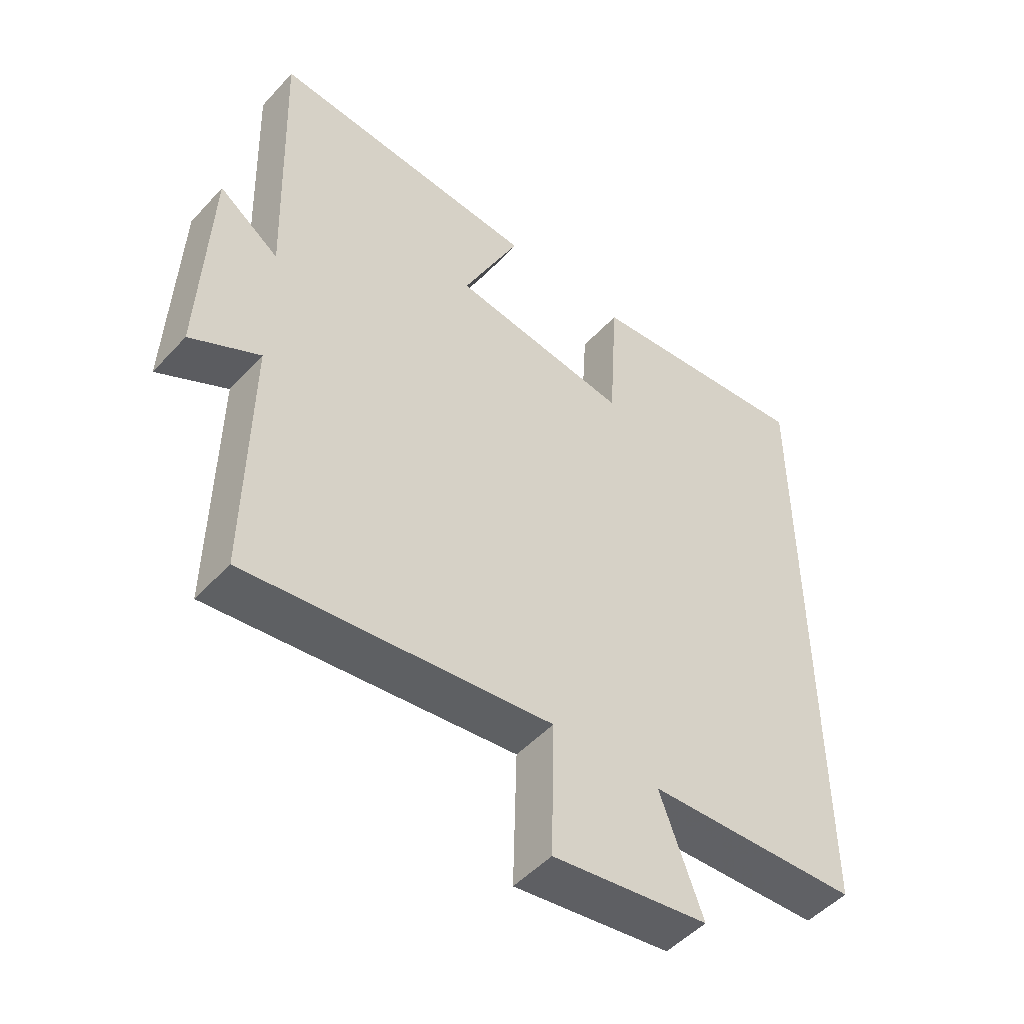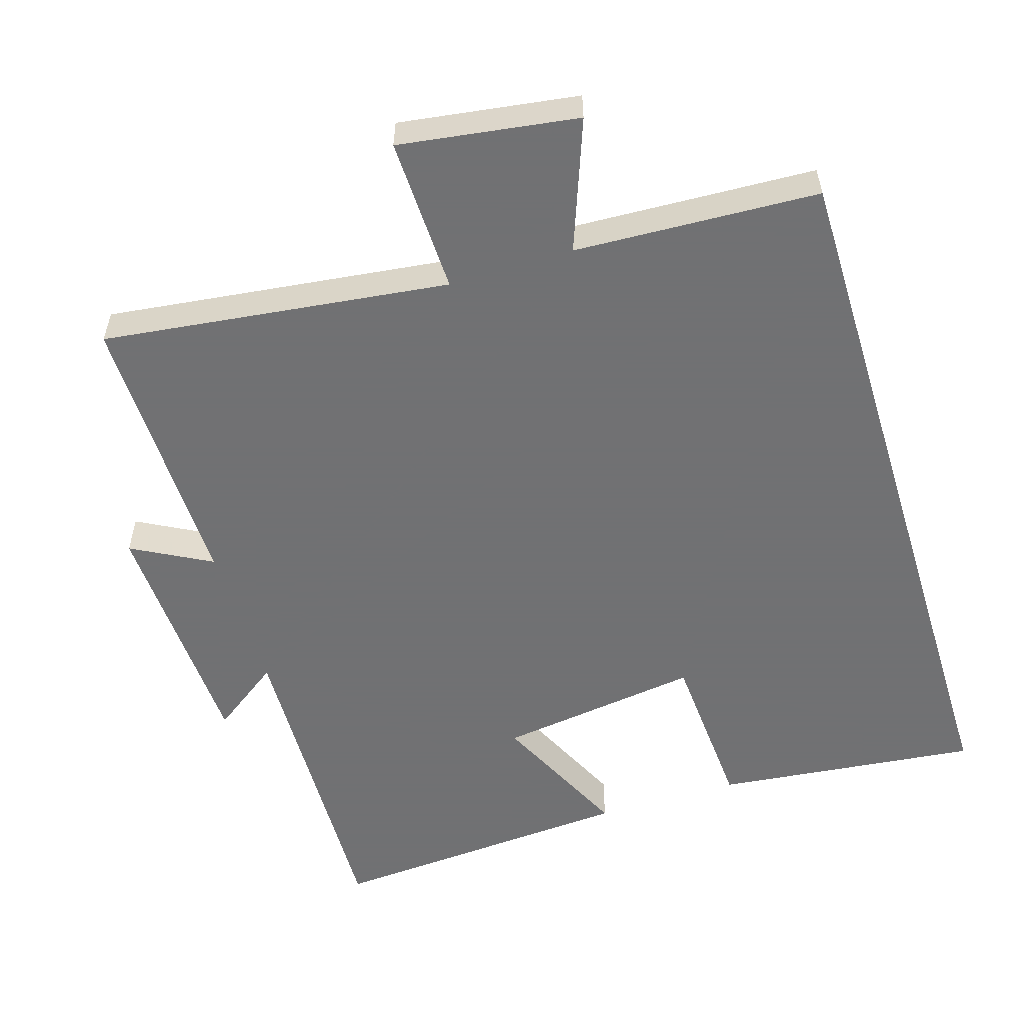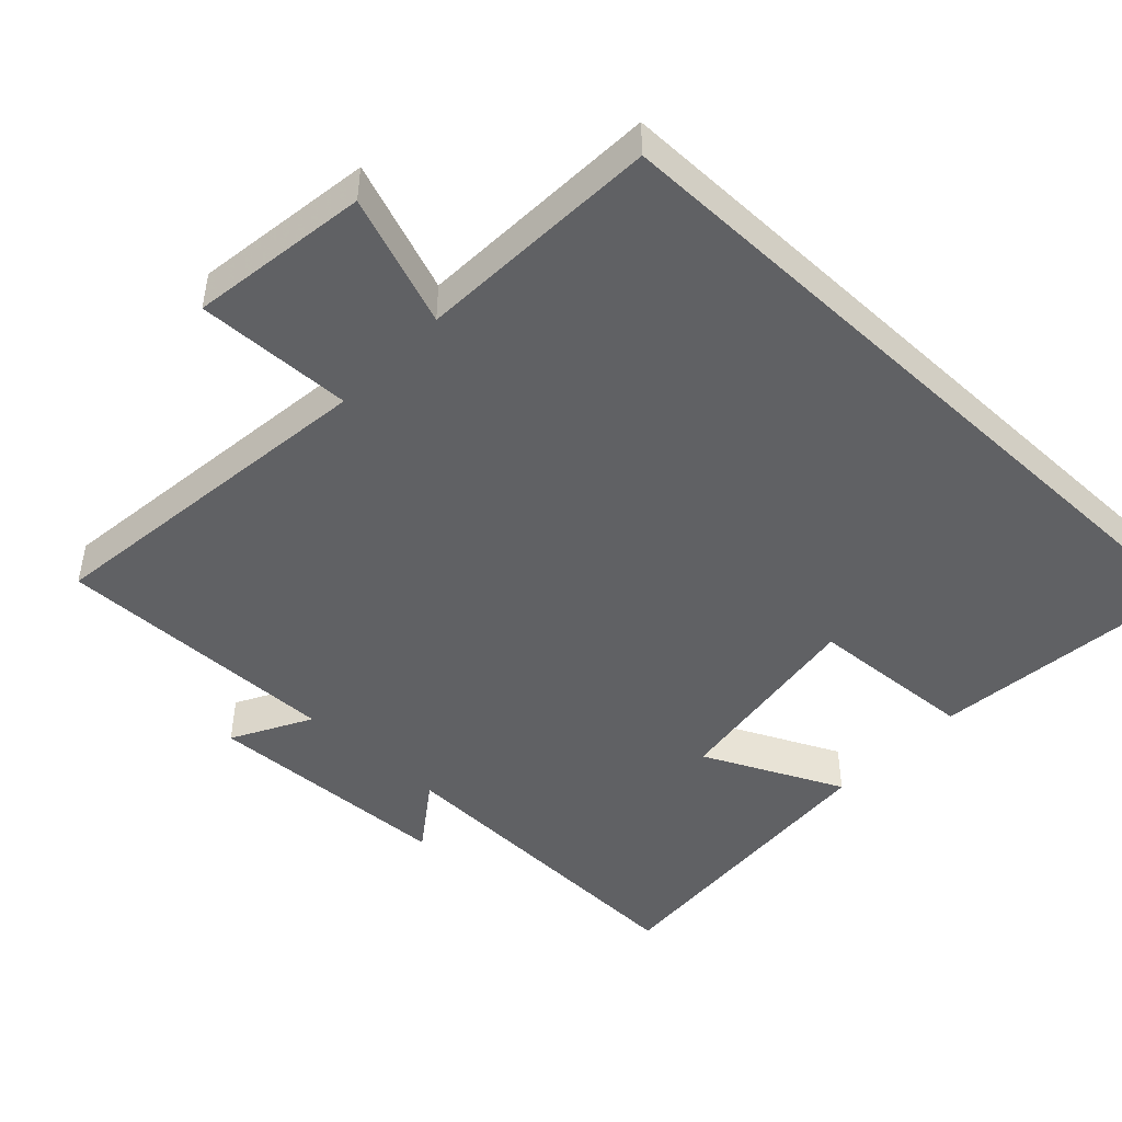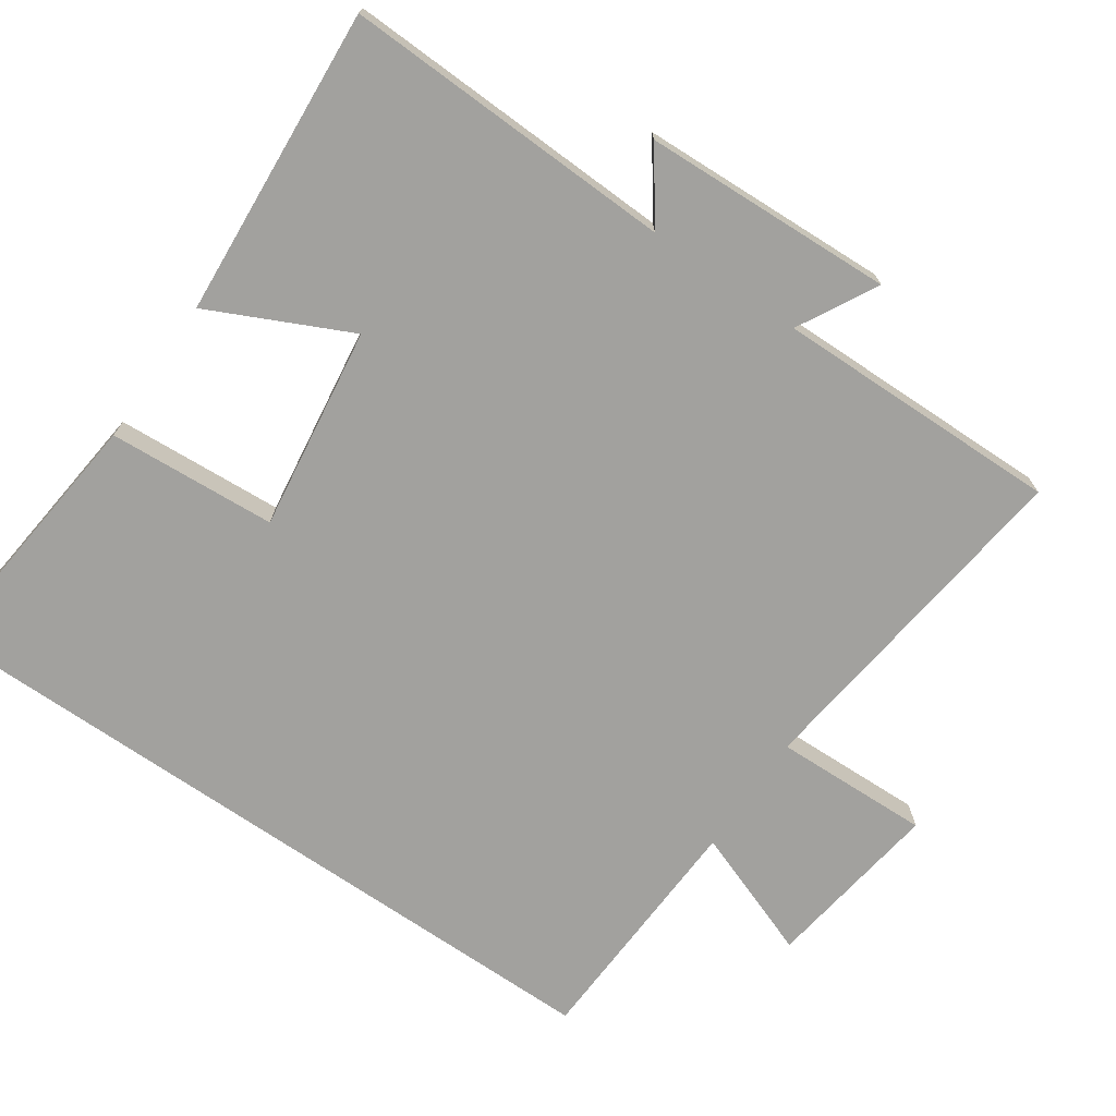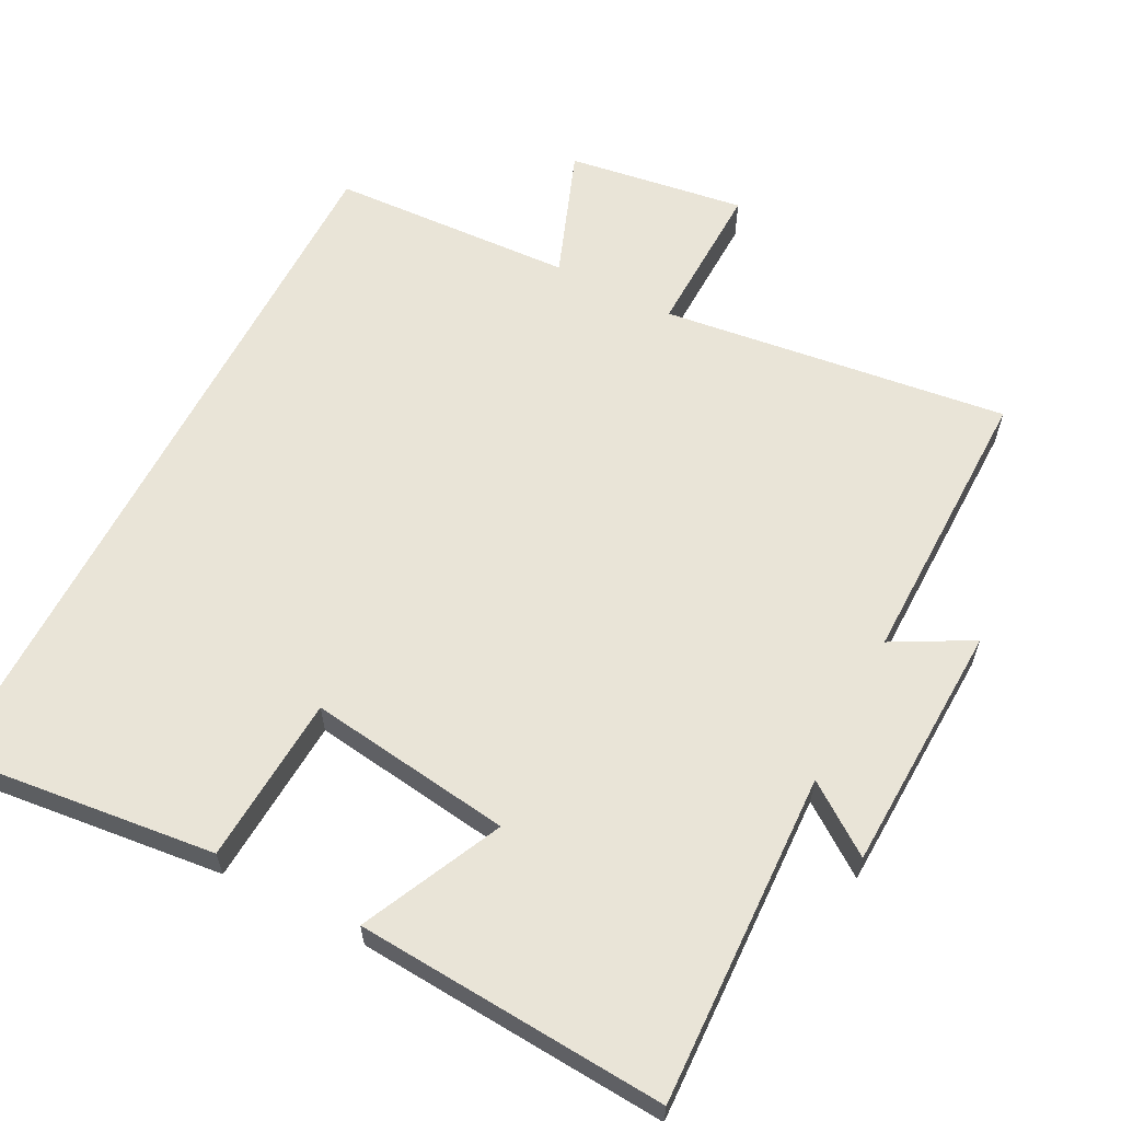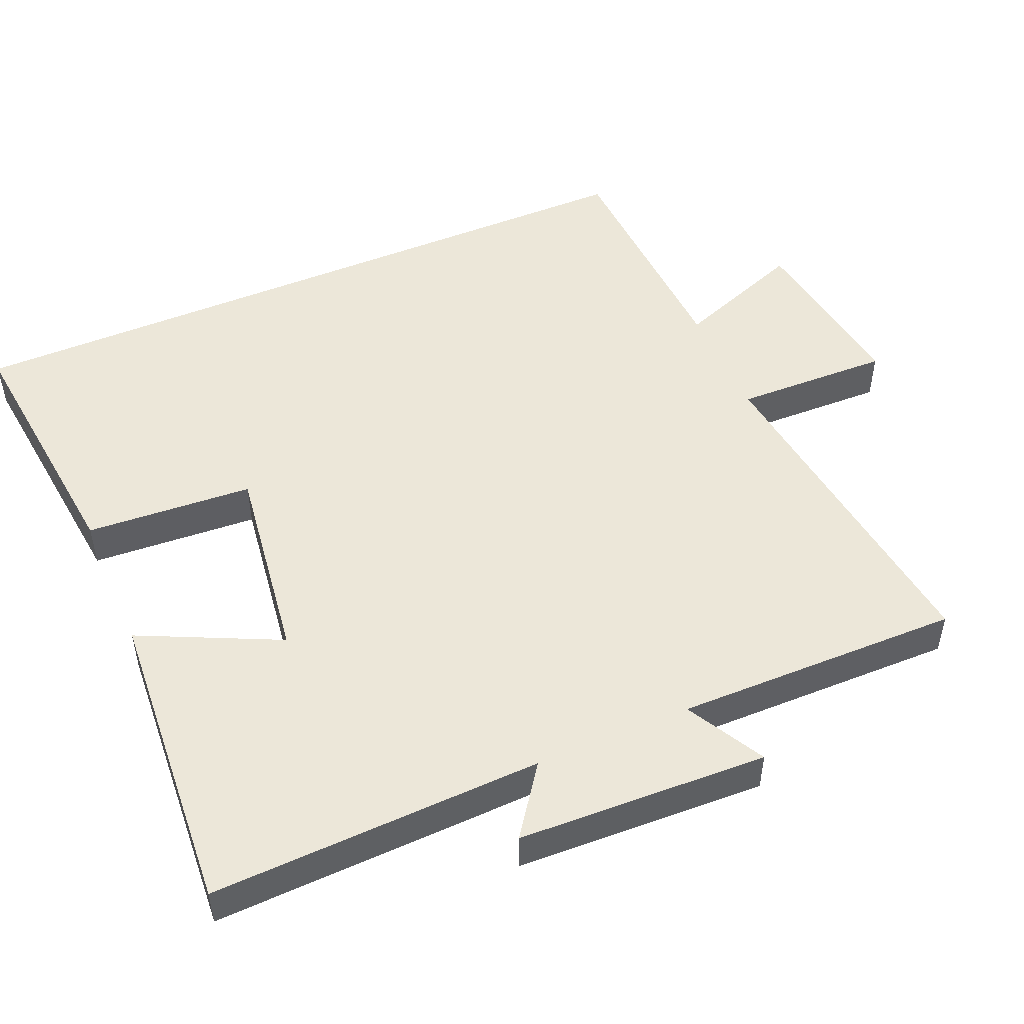
<metadata>
{"format":"obj","ext":"obj","renderer":"f3d","projection":"perspective","resolution":1024,"background":"white","views":[{"elev":-49.9,"azim":139.4,"up":"+Z"},{"elev":-55.3,"azim":-162.8,"up":"+Y"},{"elev":-46.8,"azim":-133.3,"up":"+Y"},{"elev":-72.0,"azim":55.5,"up":"+Y"},{"elev":61.0,"azim":27.2,"up":"+Y"},{"elev":49.8,"azim":66.7,"up":"+Y"}]}
</metadata>
<code>
v 0.516 0.07 0.531
v 0.5 0.07 0.064
v 0.597 0.07 0.134
v 0.611 0.07 -0.218
v 0.5 0.07 -0.158
v 0.505 0.07 -0.56
v 0.018 0.07 -0.5
v 0.024 0.07 -0.719
v -0.226 0.07 -0.683
v -0.158 0.07 -0.5
v -0.5 0.07 -0.484
v -0.5 0.07 0.54
v -0.128 0.07 0.5
v -0.113 0.07 0.264
v 0.173 0.07 0.304
v 0.08 0.07 0.5
v 0.516 0 0.531
v 0.5 0 0.064
v 0.597 0 0.134
v 0.611 0 -0.218
v 0.5 0 -0.158
v 0.505 0 -0.56
v 0.018 0 -0.5
v 0.024 0 -0.719
v -0.226 0 -0.683
v -0.158 0 -0.5
v -0.5 0 -0.484
v -0.5 0 0.54
v -0.128 0 0.5
v -0.113 0 0.264
v 0.173 0 0.304
v 0.08 0 0.5
f 15 16 1 2
f 14 15 2
f 11 12 13 14
f 10 11 14 2
f 7 8 9 10
f 7 10 2 3
f 5 6 7
f 5 7 3
f 3 4 5
f 18 17 32 31
f 18 31 30
f 30 29 28 27
f 18 30 27 26
f 26 25 24 23
f 19 18 26 23
f 23 22 21
f 19 23 21
f 21 20 19
f 1 17 18 2
f 2 18 19 3
f 3 19 20 4
f 4 20 21 5
f 5 21 22 6
f 6 22 23 7
f 7 23 24 8
f 8 24 25 9
f 9 25 26 10
f 10 26 27 11
f 11 27 28 12
f 12 28 29 13
f 13 29 30 14
f 14 30 31 15
f 15 31 32 16
f 16 32 17 1

</code>
